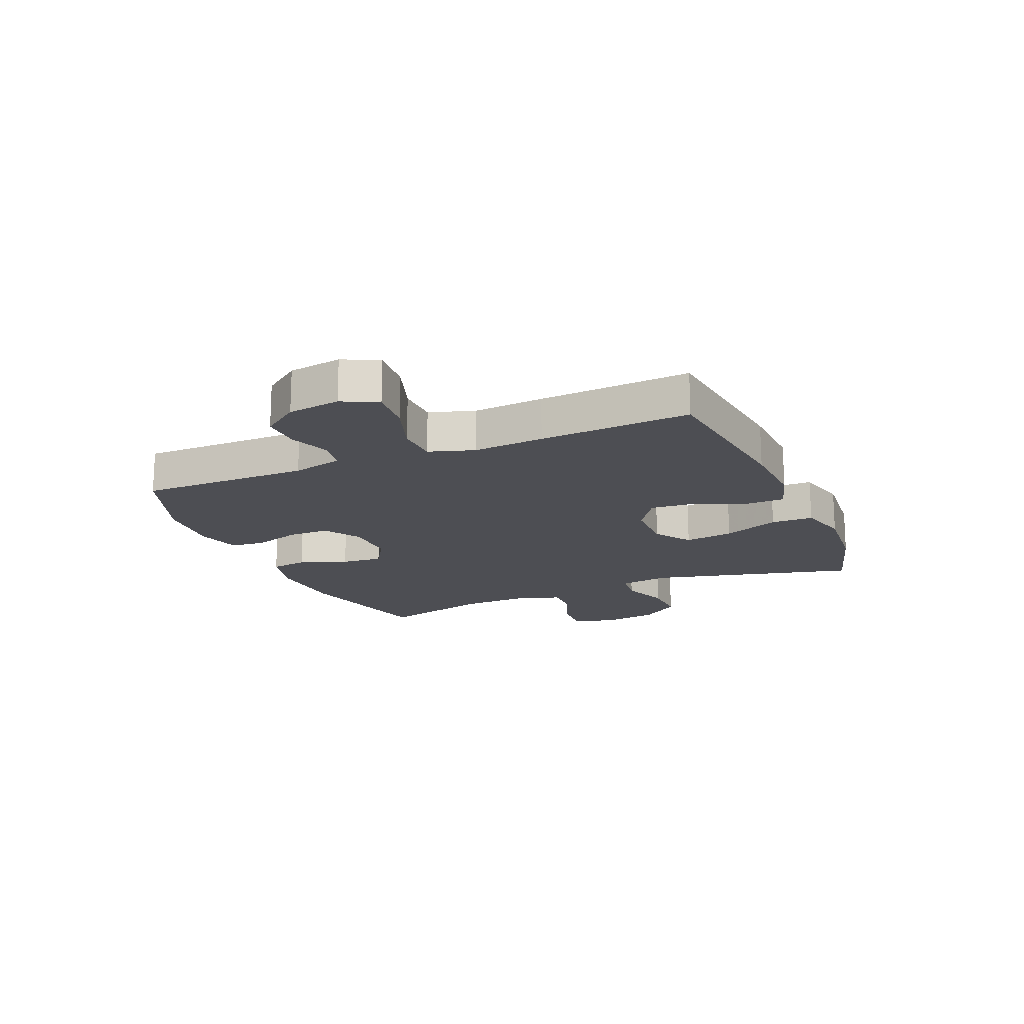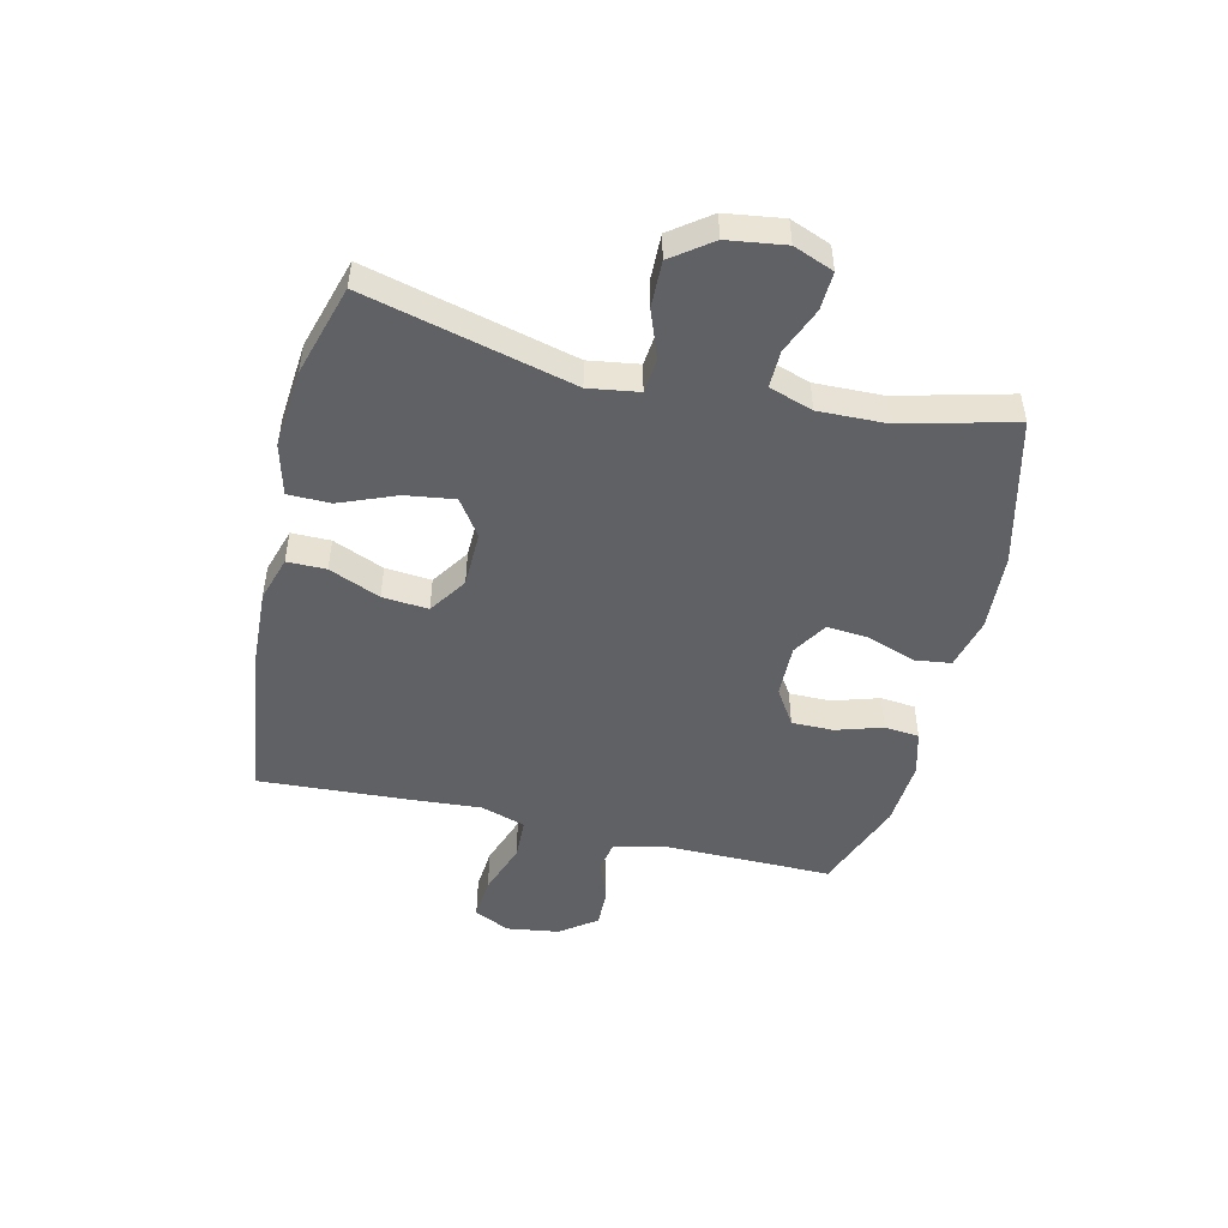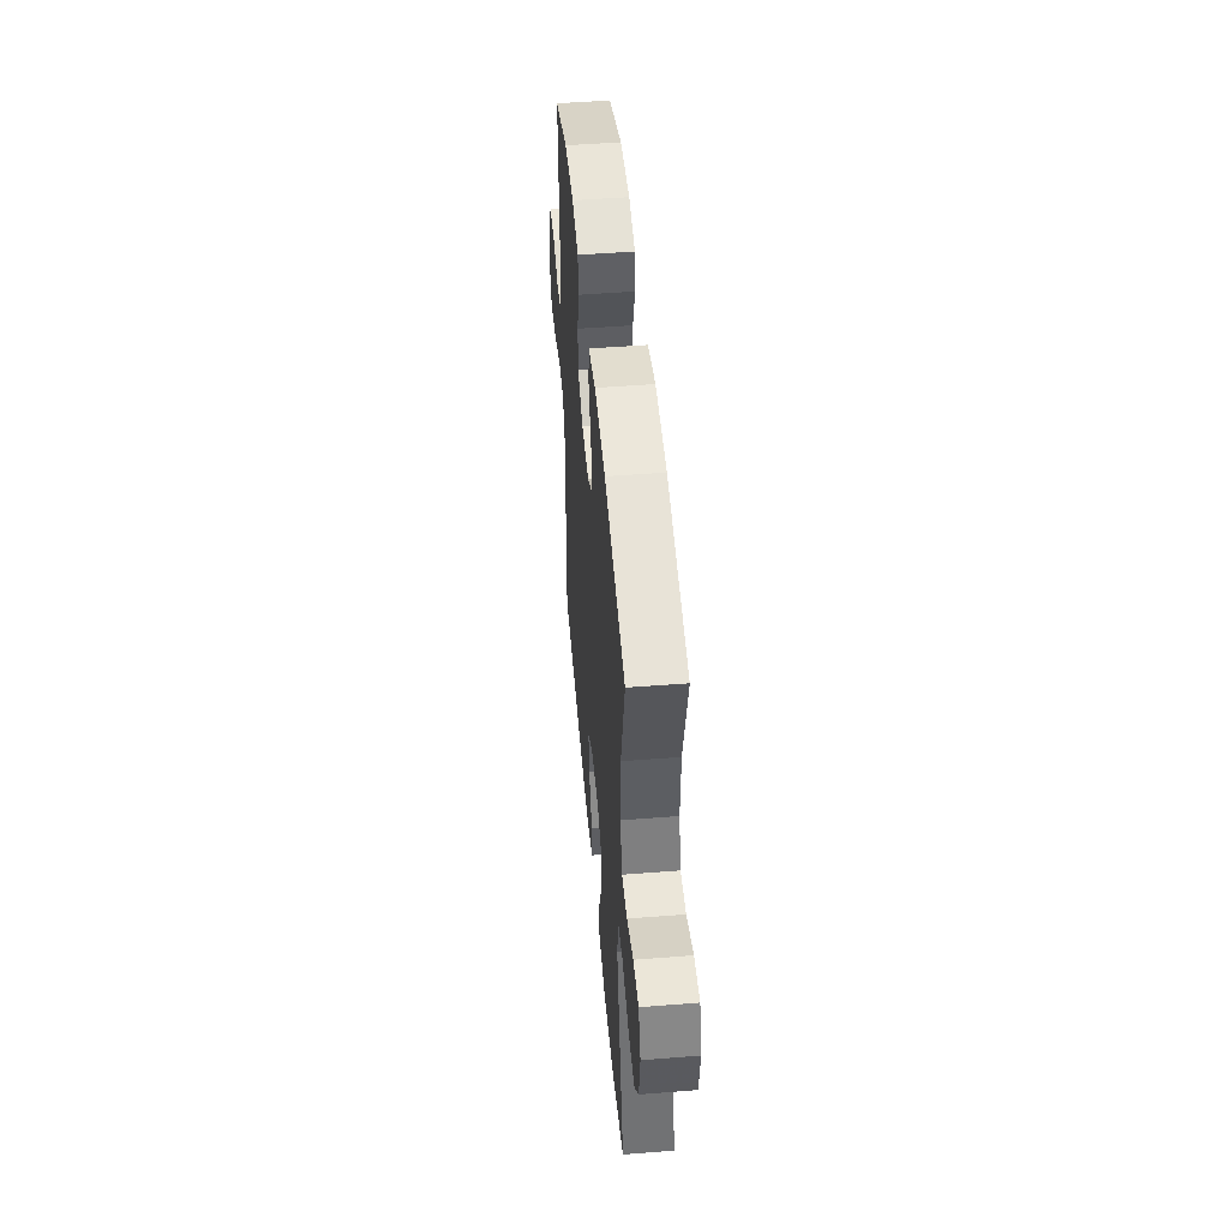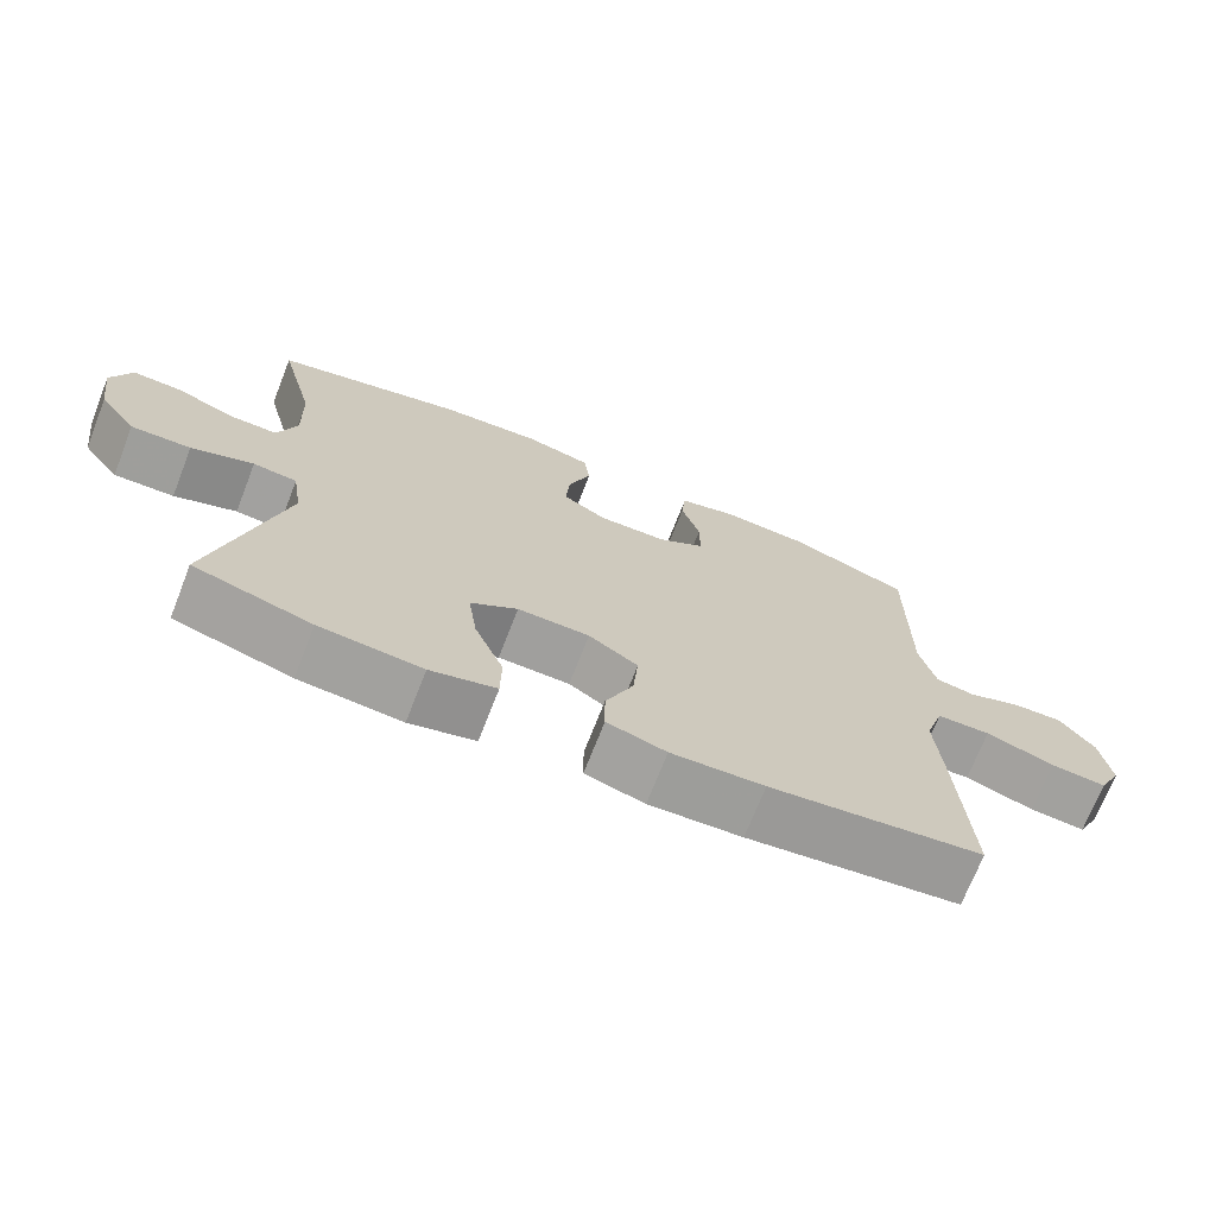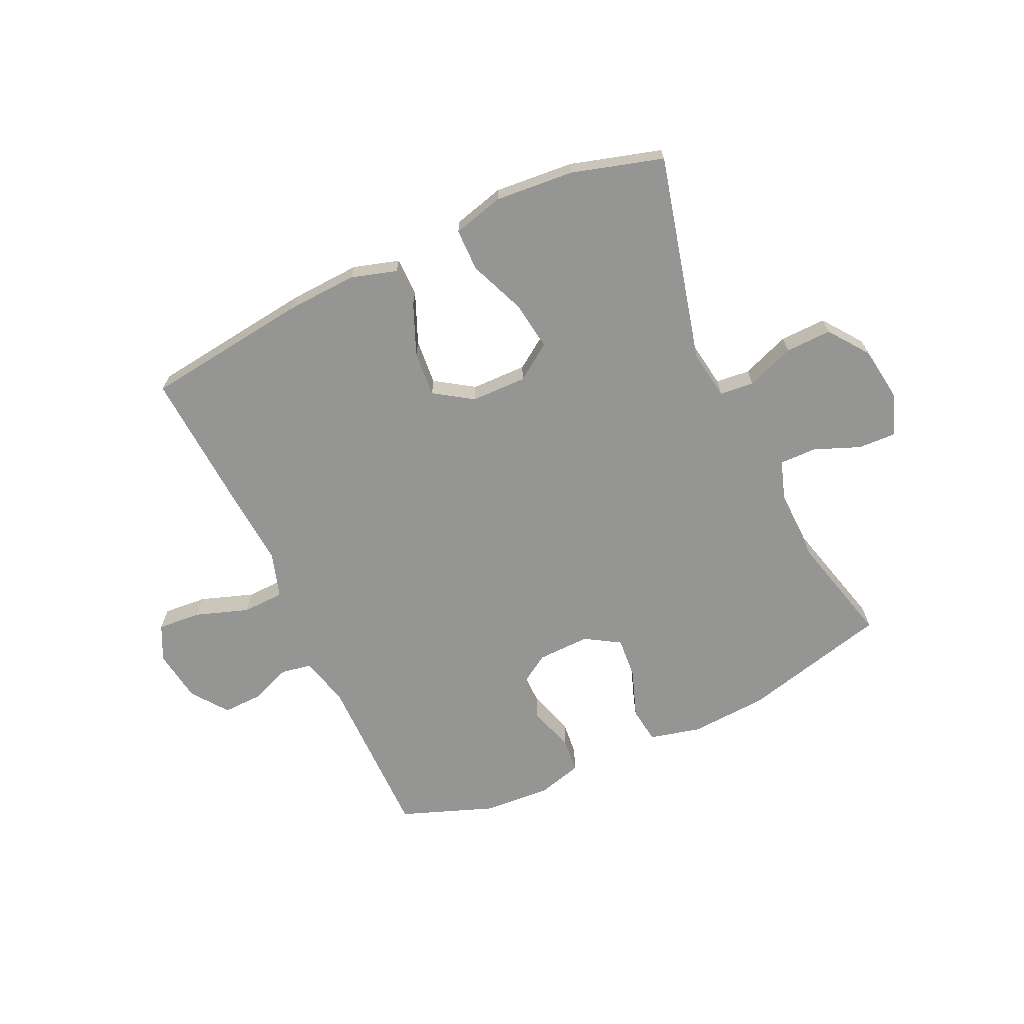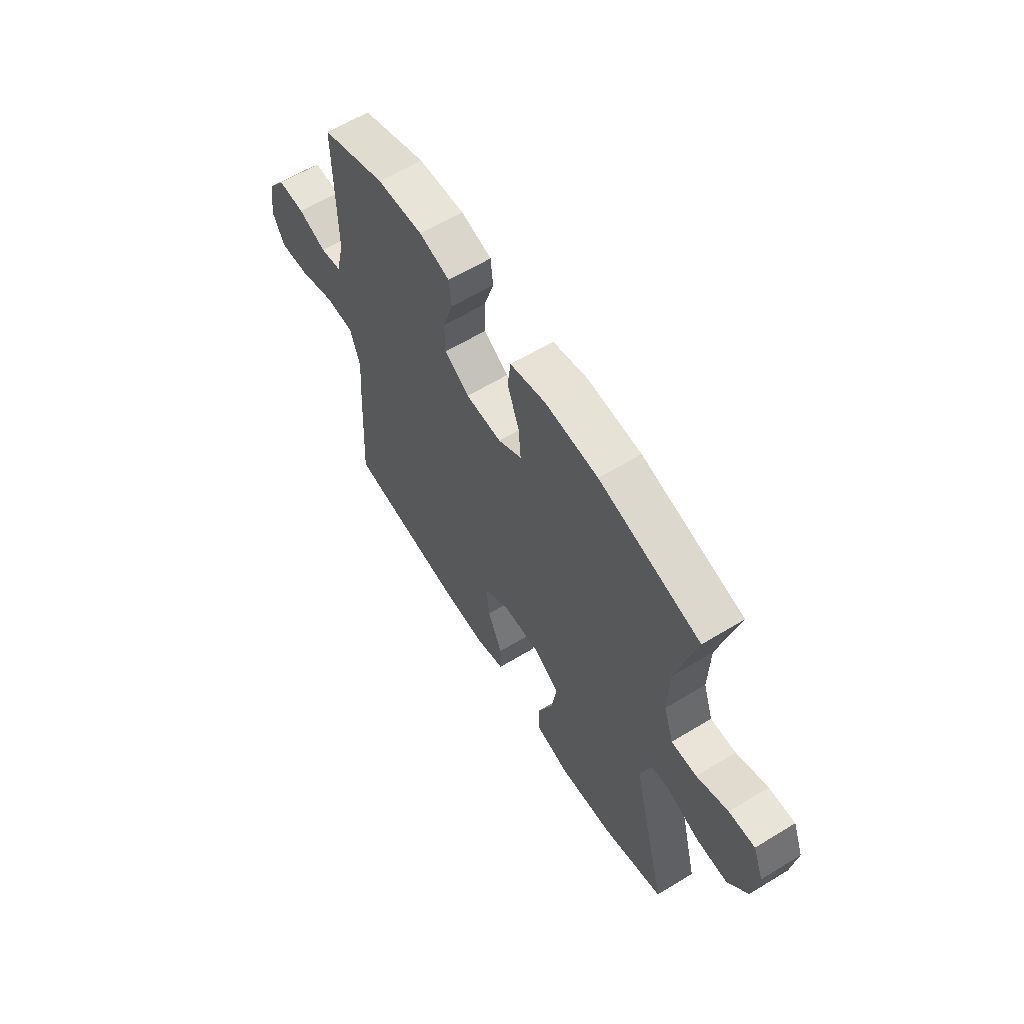
<metadata>
{"format":"obj","ext":"obj","renderer":"f3d","projection":"perspective","resolution":1024,"background":"white","views":[{"elev":-17.3,"azim":113.1,"up":"+Y"},{"elev":-48.8,"azim":-103.3,"up":"+Y"},{"elev":49.1,"azim":-95.0,"up":"+Z"},{"elev":-71.1,"azim":-21.4,"up":"+Z"},{"elev":-67.3,"azim":-154.9,"up":"+Y"},{"elev":61.3,"azim":-121.8,"up":"+Z"}]}
</metadata>
<code>
v -0.5 0.07 -0.5
v -0.41 0.07 -0.143
v -0.423 0.07 -0.057
v -0.482 0.07 -0.051
v -0.565 0.07 -0.082
v -0.645 0.07 -0.084
v -0.695 0.07 -0.016
v -0.709 0.07 0.083
v -0.682 0.07 0.152
v -0.616 0.07 0.149
v -0.537 0.07 0.117
v -0.473 0.07 0.116
v -0.448 0.07 0.191
v -0.451 0.07 0.308
v -0.5 0.07 0.5
v -0.245 0.07 0.563
v -0.111 0.07 0.571
v -0.022 0.07 0.549
v -0.014 0.07 0.486
v -0.044 0.07 0.403
v -0.05 0.07 0.331
v 0.01 0.07 0.294
v 0.101 0.07 0.296
v 0.164 0.07 0.336
v 0.164 0.07 0.408
v 0.139 0.07 0.488
v 0.145 0.07 0.548
v 0.222 0.07 0.569
v 0.338 0.07 0.561
v 0.5 0.07 0.5
v 0.498 0.07 0.207
v 0.519 0.07 0.12
v 0.572 0.07 0.11
v 0.643 0.07 0.137
v 0.711 0.07 0.139
v 0.757 0.07 0.076
v 0.77 0.07 -0.015
v 0.74 0.07 -0.076
v 0.665 0.07 -0.07
v 0.573 0.07 -0.038
v 0.501 0.07 -0.04
v 0.476 0.07 -0.118
v 0.485 0.07 -0.24
v 0.5 0.07 -0.5
v 0.216 0.07 -0.535
v 0.092 0.07 -0.541
v 0.013 0.07 -0.517
v 0.013 0.07 -0.45
v 0.05 0.07 -0.362
v 0.057 0.07 -0.283
v -0.009 0.07 -0.239
v -0.105 0.07 -0.237
v -0.168 0.07 -0.28
v -0.156 0.07 -0.365
v -0.117 0.07 -0.462
v -0.118 0.07 -0.535
v -0.206 0.07 -0.558
v -0.343 0.07 -0.546
v -0.5 0 -0.5
v -0.41 0 -0.143
v -0.423 0 -0.057
v -0.482 0 -0.051
v -0.565 0 -0.082
v -0.645 0 -0.084
v -0.695 0 -0.016
v -0.709 0 0.083
v -0.682 0 0.152
v -0.616 0 0.149
v -0.537 0 0.117
v -0.473 0 0.116
v -0.448 0 0.191
v -0.451 0 0.308
v -0.5 0 0.5
v -0.245 0 0.563
v -0.111 0 0.571
v -0.022 0 0.549
v -0.014 0 0.486
v -0.044 0 0.403
v -0.05 0 0.331
v 0.01 0 0.294
v 0.101 0 0.296
v 0.164 0 0.336
v 0.164 0 0.408
v 0.139 0 0.488
v 0.145 0 0.548
v 0.222 0 0.569
v 0.338 0 0.561
v 0.5 0 0.5
v 0.498 0 0.207
v 0.519 0 0.12
v 0.572 0 0.11
v 0.643 0 0.137
v 0.711 0 0.139
v 0.757 0 0.076
v 0.77 0 -0.015
v 0.74 0 -0.076
v 0.665 0 -0.07
v 0.573 0 -0.038
v 0.501 0 -0.04
v 0.476 0 -0.118
v 0.485 0 -0.24
v 0.5 0 -0.5
v 0.216 0 -0.535
v 0.092 0 -0.541
v 0.013 0 -0.517
v 0.013 0 -0.45
v 0.05 0 -0.362
v 0.057 0 -0.283
v -0.009 0 -0.239
v -0.105 0 -0.237
v -0.168 0 -0.28
v -0.156 0 -0.365
v -0.117 0 -0.462
v -0.118 0 -0.535
v -0.206 0 -0.558
v -0.343 0 -0.546
f 57 58 1 2
f 54 55 56 57
f 53 54 57 2
f 52 53 2 3
f 51 52 3
f 46 47 48 49
f 46 49 50
f 45 46 50
f 42 43 44 45
f 41 42 45 50
f 37 38 39 40
f 37 40 41
f 36 37 41
f 33 34 35 36
f 33 36 41
f 32 33 41 50
f 28 29 30 31
f 25 26 27 28
f 24 25 28 31
f 23 24 31 32
f 17 18 19 20
f 17 20 21
f 14 15 16 17
f 13 14 17 21
f 12 13 21 22
f 8 9 10 11
f 8 11 12
f 7 8 12
f 4 5 6 7
f 3 4 7 12
f 51 3 12 22
f 32 50 51
f 22 23 32 51
f 60 59 116 115
f 115 114 113 112
f 60 115 112 111
f 61 60 111 110
f 61 110 109
f 107 106 105 104
f 108 107 104
f 108 104 103
f 103 102 101 100
f 108 103 100 99
f 98 97 96 95
f 99 98 95
f 99 95 94
f 94 93 92 91
f 99 94 91
f 108 99 91 90
f 89 88 87 86
f 86 85 84 83
f 89 86 83 82
f 90 89 82 81
f 78 77 76 75
f 79 78 75
f 75 74 73 72
f 79 75 72 71
f 80 79 71 70
f 69 68 67 66
f 70 69 66
f 70 66 65
f 65 64 63 62
f 70 65 62 61
f 80 70 61 109
f 109 108 90
f 109 90 81 80
f 1 59 60 2
f 2 60 61 3
f 3 61 62 4
f 4 62 63 5
f 5 63 64 6
f 6 64 65 7
f 7 65 66 8
f 8 66 67 9
f 9 67 68 10
f 10 68 69 11
f 11 69 70 12
f 12 70 71 13
f 13 71 72 14
f 14 72 73 15
f 15 73 74 16
f 16 74 75 17
f 17 75 76 18
f 18 76 77 19
f 19 77 78 20
f 20 78 79 21
f 21 79 80 22
f 22 80 81 23
f 23 81 82 24
f 24 82 83 25
f 25 83 84 26
f 26 84 85 27
f 27 85 86 28
f 28 86 87 29
f 29 87 88 30
f 30 88 89 31
f 31 89 90 32
f 32 90 91 33
f 33 91 92 34
f 34 92 93 35
f 35 93 94 36
f 36 94 95 37
f 37 95 96 38
f 38 96 97 39
f 39 97 98 40
f 40 98 99 41
f 41 99 100 42
f 42 100 101 43
f 43 101 102 44
f 44 102 103 45
f 45 103 104 46
f 46 104 105 47
f 47 105 106 48
f 48 106 107 49
f 49 107 108 50
f 50 108 109 51
f 51 109 110 52
f 52 110 111 53
f 53 111 112 54
f 54 112 113 55
f 55 113 114 56
f 56 114 115 57
f 57 115 116 58
f 58 116 59 1

</code>
